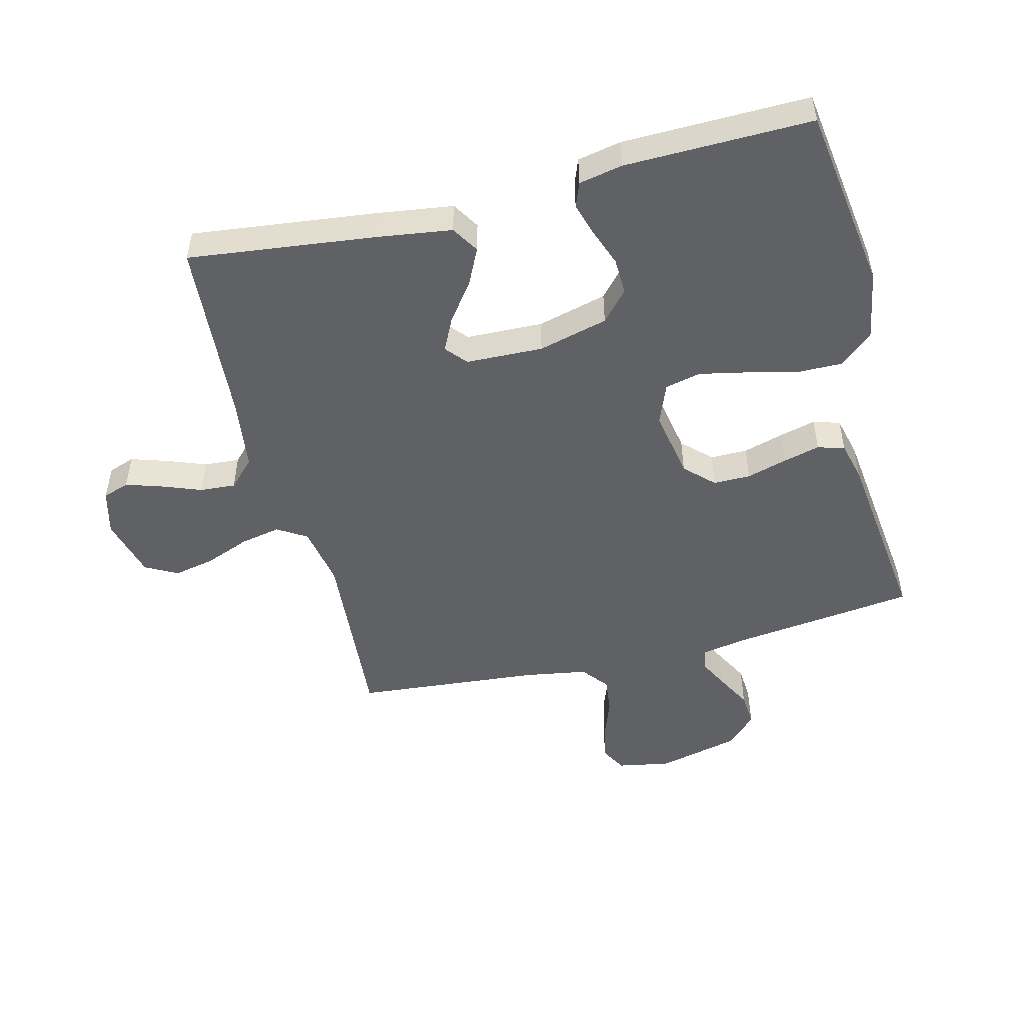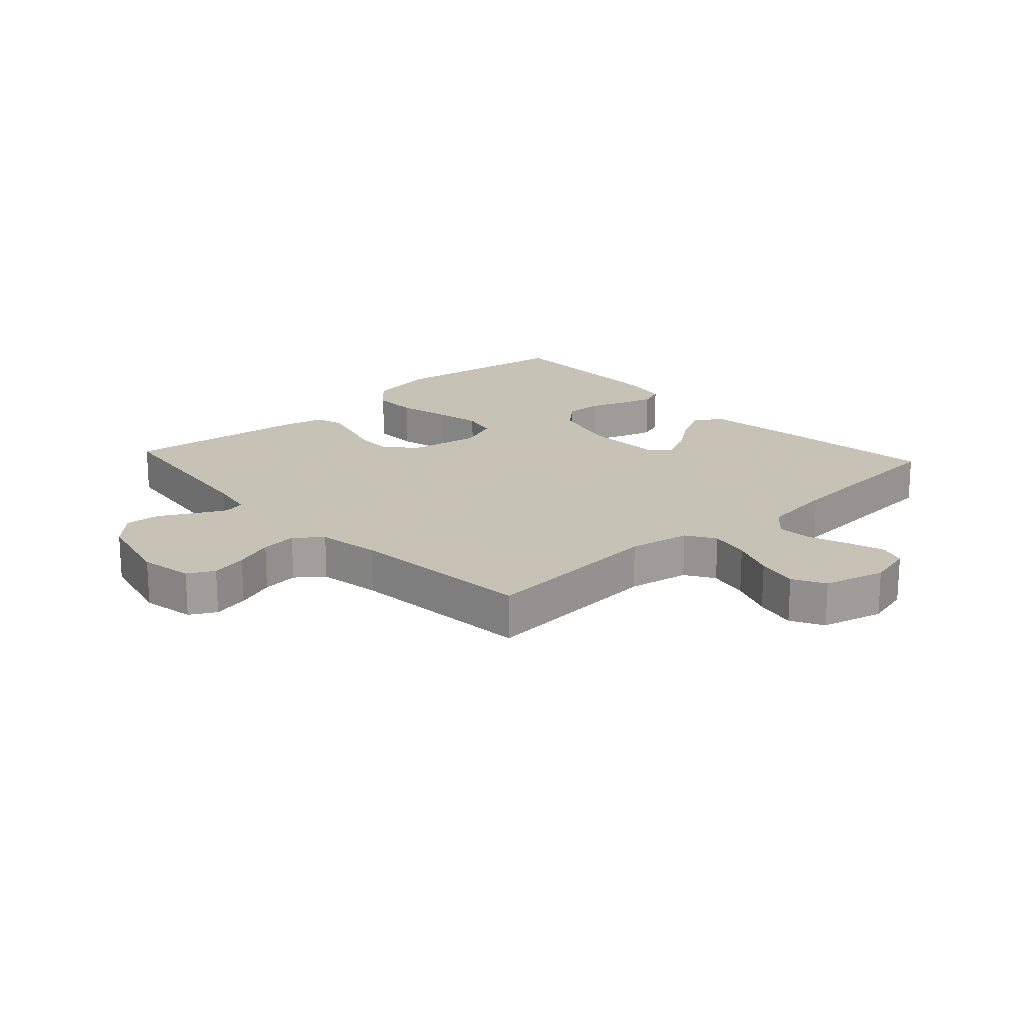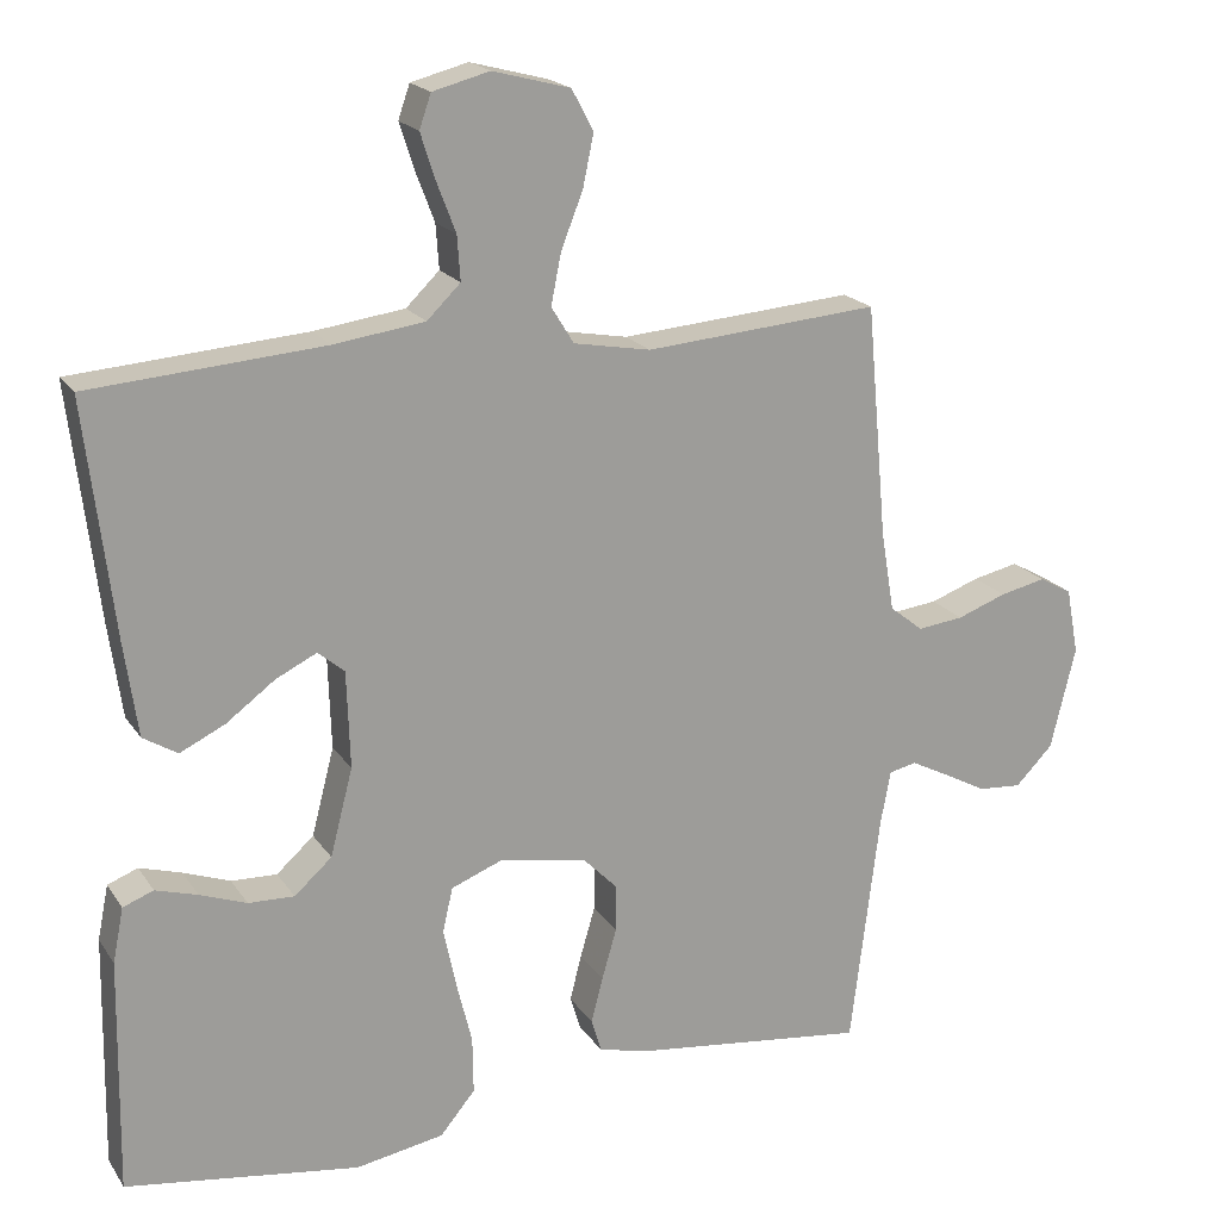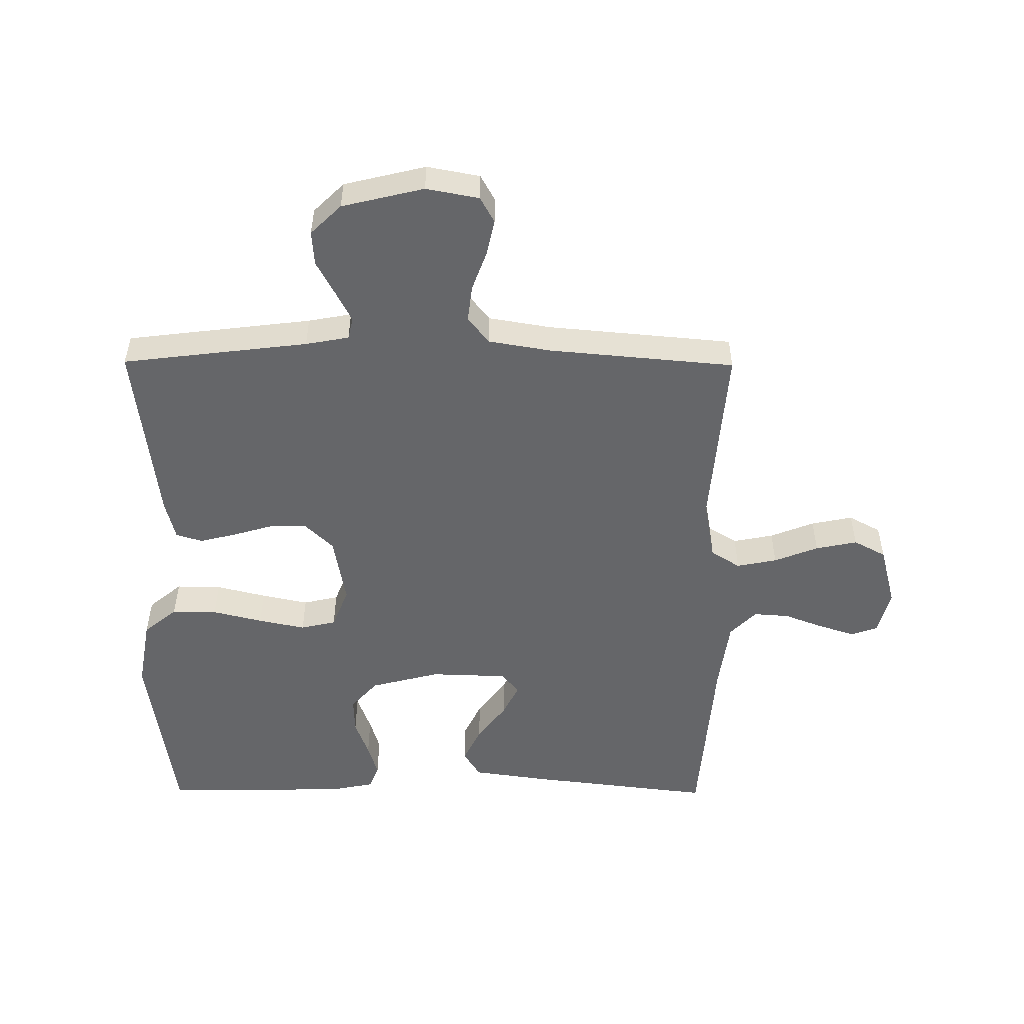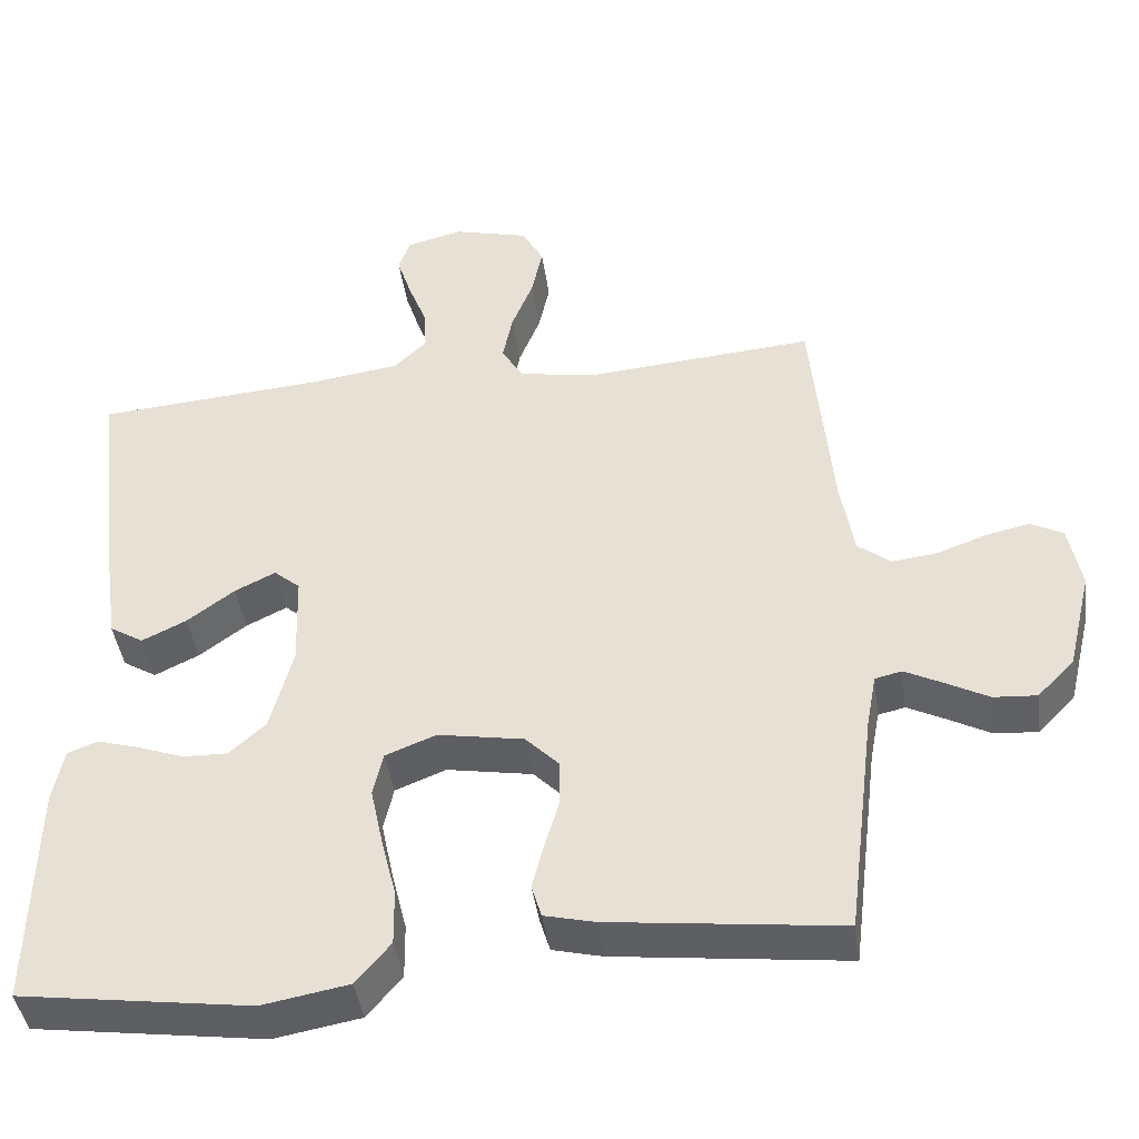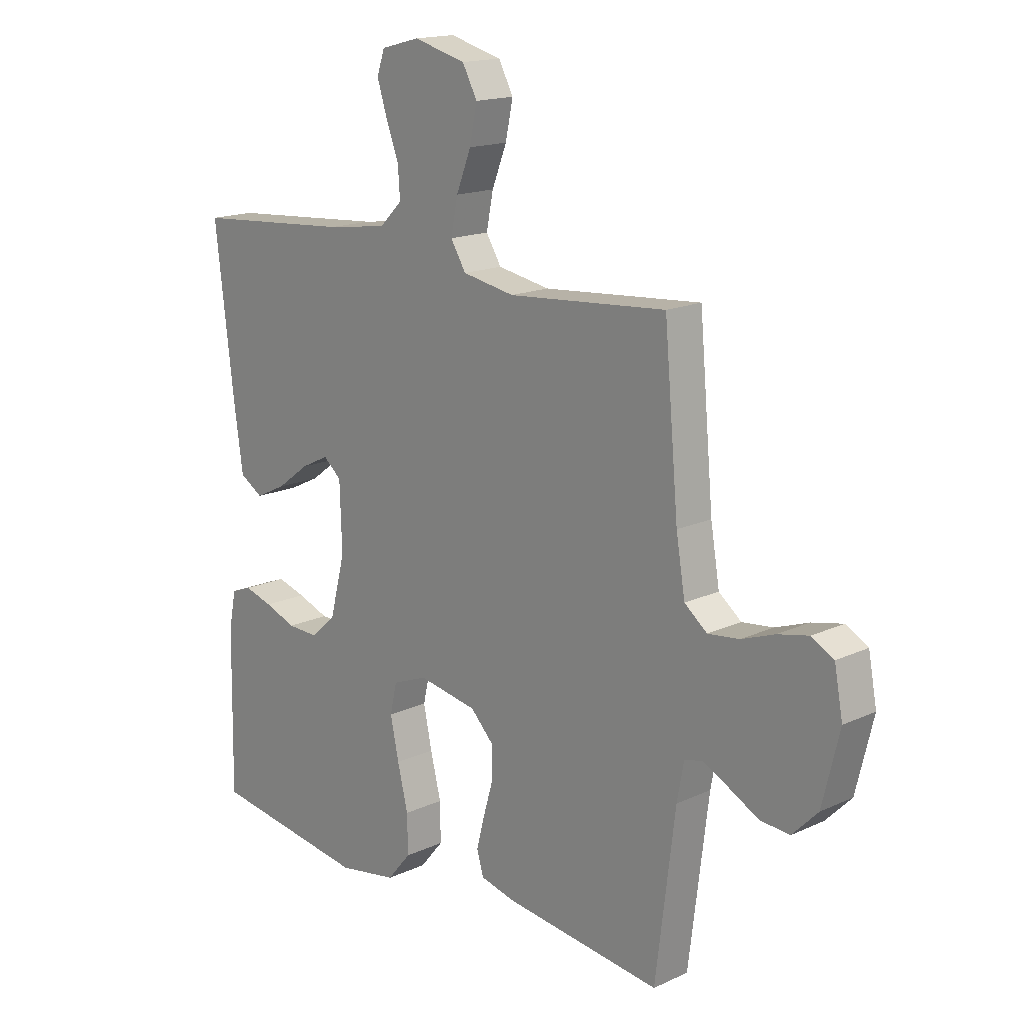
<metadata>
{"format":"obj","ext":"obj","renderer":"f3d","projection":"perspective","resolution":1024,"background":"white","views":[{"elev":-49.7,"azim":104.2,"up":"+Y"},{"elev":19.1,"azim":-42.5,"up":"+Y"},{"elev":19.3,"azim":156.2,"up":"+Z"},{"elev":-51.9,"azim":-90.4,"up":"+Y"},{"elev":-43.2,"azim":-171.9,"up":"+Z"},{"elev":16.4,"azim":-133.3,"up":"+Z"}]}
</metadata>
<code>
v -0.5 0.07 -0.5
v -0.537 0.07 -0.2
v -0.55 0.07 -0.13
v -0.585 0.07 -0.122
v -0.634 0.07 -0.147
v -0.69 0.07 -0.177
v -0.746 0.07 -0.181
v -0.794 0.07 -0.132
v -0.826 0.07 0
v -0.81 0.07 0.085
v -0.768 0.07 0.108
v -0.709 0.07 0.095
v -0.646 0.07 0.072
v -0.587 0.07 0.065
v -0.544 0.07 0.099
v -0.527 0.07 0.2
v -0.5 0.07 0.5
v -0.2 0.07 0.476
v -0.101 0.07 0.494
v -0.072 0.07 0.541
v -0.085 0.07 0.606
v -0.113 0.07 0.677
v -0.127 0.07 0.744
v -0.099 0.07 0.796
v 0 0.07 0.822
v 0.073 0.07 0.803
v 0.088 0.07 0.76
v 0.069 0.07 0.701
v 0.045 0.07 0.638
v 0.041 0.07 0.581
v 0.084 0.07 0.539
v 0.2 0.07 0.523
v 0.5 0.07 0.5
v 0.464 0.07 0.2
v 0.447 0.07 0.08
v 0.403 0.07 0.053
v 0.345 0.07 0.081
v 0.283 0.07 0.127
v 0.23 0.07 0.153
v 0.196 0.07 0.124
v 0.192 0.07 0
v 0.221 0.07 -0.112
v 0.269 0.07 -0.155
v 0.328 0.07 -0.153
v 0.388 0.07 -0.131
v 0.442 0.07 -0.115
v 0.481 0.07 -0.13
v 0.495 0.07 -0.2
v 0.5 0.07 -0.5
v 0.2 0.07 -0.543
v 0.087 0.07 -0.523
v 0.042 0.07 -0.469
v 0.043 0.07 -0.396
v 0.063 0.07 -0.315
v 0.079 0.07 -0.239
v 0.066 0.07 -0.182
v 0 0.07 -0.156
v -0.112 0.07 -0.176
v -0.156 0.07 -0.221
v -0.156 0.07 -0.281
v -0.137 0.07 -0.346
v -0.122 0.07 -0.405
v -0.135 0.07 -0.448
v -0.2 0.07 -0.464
v -0.5 0 -0.5
v -0.537 0 -0.2
v -0.55 0 -0.13
v -0.585 0 -0.122
v -0.634 0 -0.147
v -0.69 0 -0.177
v -0.746 0 -0.181
v -0.794 0 -0.132
v -0.826 0 0
v -0.81 0 0.085
v -0.768 0 0.108
v -0.709 0 0.095
v -0.646 0 0.072
v -0.587 0 0.065
v -0.544 0 0.099
v -0.527 0 0.2
v -0.5 0 0.5
v -0.2 0 0.476
v -0.101 0 0.494
v -0.072 0 0.541
v -0.085 0 0.606
v -0.113 0 0.677
v -0.127 0 0.744
v -0.099 0 0.796
v 0 0 0.822
v 0.073 0 0.803
v 0.088 0 0.76
v 0.069 0 0.701
v 0.045 0 0.638
v 0.041 0 0.581
v 0.084 0 0.539
v 0.2 0 0.523
v 0.5 0 0.5
v 0.464 0 0.2
v 0.447 0 0.08
v 0.403 0 0.053
v 0.345 0 0.081
v 0.283 0 0.127
v 0.23 0 0.153
v 0.196 0 0.124
v 0.192 0 0
v 0.221 0 -0.112
v 0.269 0 -0.155
v 0.328 0 -0.153
v 0.388 0 -0.131
v 0.442 0 -0.115
v 0.481 0 -0.13
v 0.495 0 -0.2
v 0.5 0 -0.5
v 0.2 0 -0.543
v 0.087 0 -0.523
v 0.042 0 -0.469
v 0.043 0 -0.396
v 0.063 0 -0.315
v 0.079 0 -0.239
v 0.066 0 -0.182
v 0 0 -0.156
v -0.112 0 -0.176
v -0.156 0 -0.221
v -0.156 0 -0.281
v -0.137 0 -0.346
v -0.122 0 -0.405
v -0.135 0 -0.448
v -0.2 0 -0.464
f 63 64 1 2
f 60 61 62 63
f 60 63 2 3
f 59 60 3
f 58 59 3
f 57 58 3 4
f 51 52 53 54
f 51 54 55
f 50 51 55
f 49 50 55 56
f 44 45 46 47
f 44 47 48 49
f 35 36 37 38
f 35 38 39
f 32 33 34 35
f 31 32 35 39
f 30 31 39 40
f 26 27 28 29
f 24 25 26 29
f 24 29 30
f 21 22 23 24
f 20 21 24 30
f 19 20 30 40
f 16 17 18
f 15 16 18 19
f 10 11 12 13
f 10 13 14
f 9 10 14
f 8 9 14
f 5 6 7 8
f 4 5 8 14
f 57 4 14 15
f 43 44 49 56
f 42 43 56 57
f 41 42 57 15
f 15 19 40 41
f 66 65 128 127
f 127 126 125 124
f 67 66 127 124
f 67 124 123
f 67 123 122
f 68 67 122 121
f 118 117 116 115
f 119 118 115
f 119 115 114
f 120 119 114 113
f 111 110 109 108
f 113 112 111 108
f 102 101 100 99
f 103 102 99
f 99 98 97 96
f 103 99 96 95
f 104 103 95 94
f 93 92 91 90
f 93 90 89 88
f 94 93 88
f 88 87 86 85
f 94 88 85 84
f 104 94 84 83
f 82 81 80
f 83 82 80 79
f 77 76 75 74
f 78 77 74
f 78 74 73
f 78 73 72
f 72 71 70 69
f 78 72 69 68
f 79 78 68 121
f 120 113 108 107
f 121 120 107 106
f 79 121 106 105
f 105 104 83 79
f 1 65 66 2
f 2 66 67 3
f 3 67 68 4
f 4 68 69 5
f 5 69 70 6
f 6 70 71 7
f 7 71 72 8
f 8 72 73 9
f 9 73 74 10
f 10 74 75 11
f 11 75 76 12
f 12 76 77 13
f 13 77 78 14
f 14 78 79 15
f 15 79 80 16
f 16 80 81 17
f 17 81 82 18
f 18 82 83 19
f 19 83 84 20
f 20 84 85 21
f 21 85 86 22
f 22 86 87 23
f 23 87 88 24
f 24 88 89 25
f 25 89 90 26
f 26 90 91 27
f 27 91 92 28
f 28 92 93 29
f 29 93 94 30
f 30 94 95 31
f 31 95 96 32
f 32 96 97 33
f 33 97 98 34
f 34 98 99 35
f 35 99 100 36
f 36 100 101 37
f 37 101 102 38
f 38 102 103 39
f 39 103 104 40
f 40 104 105 41
f 41 105 106 42
f 42 106 107 43
f 43 107 108 44
f 44 108 109 45
f 45 109 110 46
f 46 110 111 47
f 47 111 112 48
f 48 112 113 49
f 49 113 114 50
f 50 114 115 51
f 51 115 116 52
f 52 116 117 53
f 53 117 118 54
f 54 118 119 55
f 55 119 120 56
f 56 120 121 57
f 57 121 122 58
f 58 122 123 59
f 59 123 124 60
f 60 124 125 61
f 61 125 126 62
f 62 126 127 63
f 63 127 128 64
f 64 128 65 1

</code>
